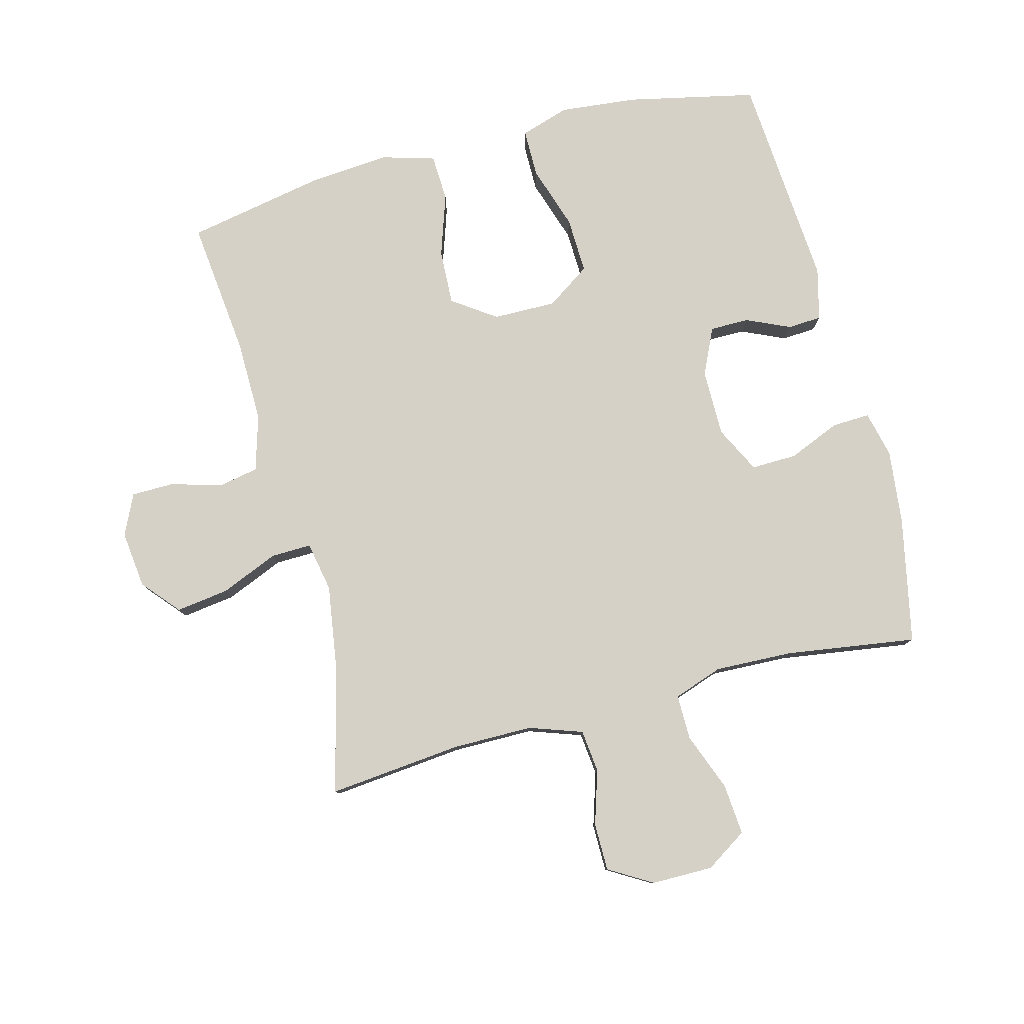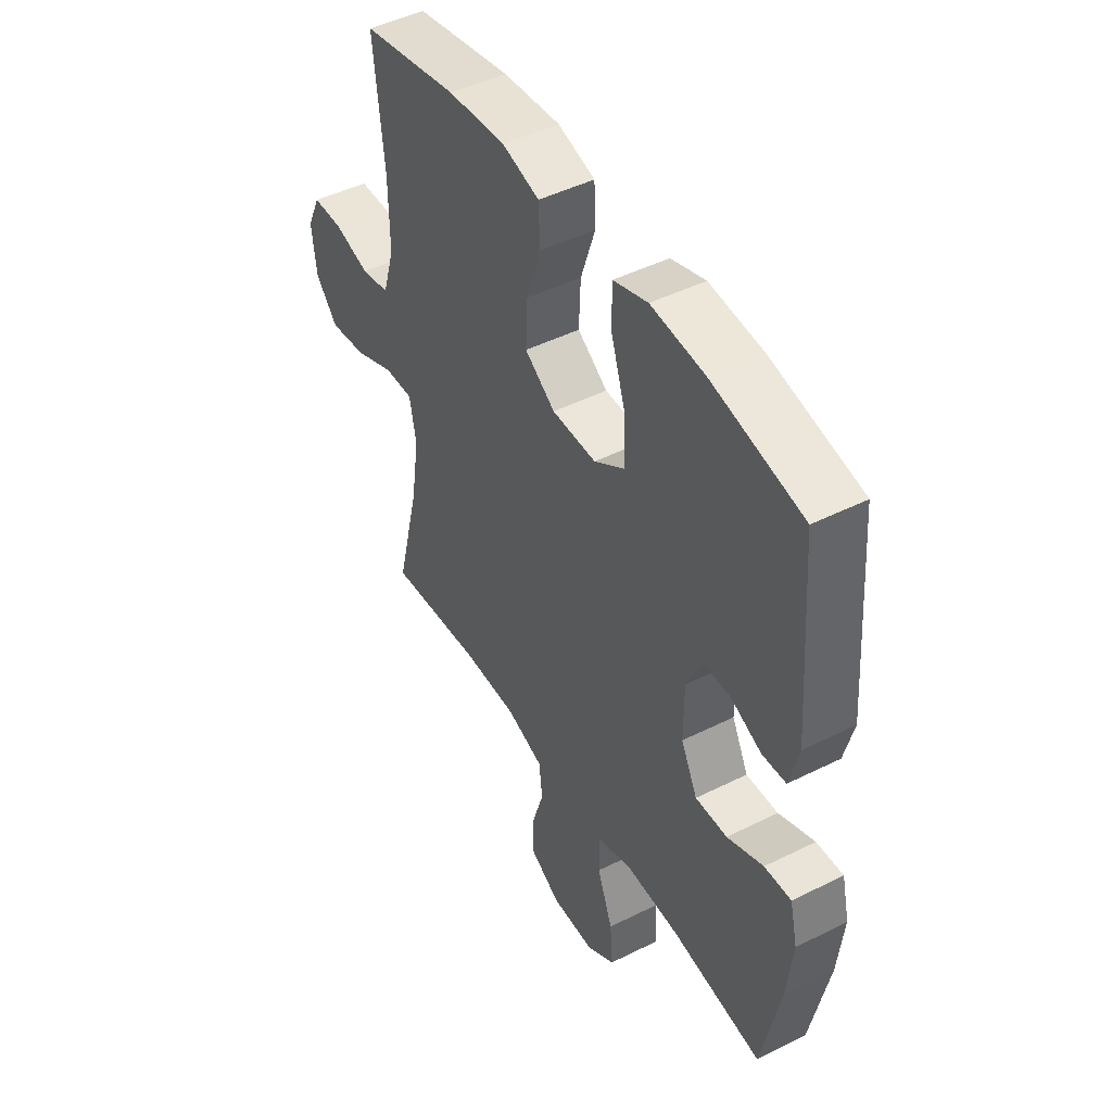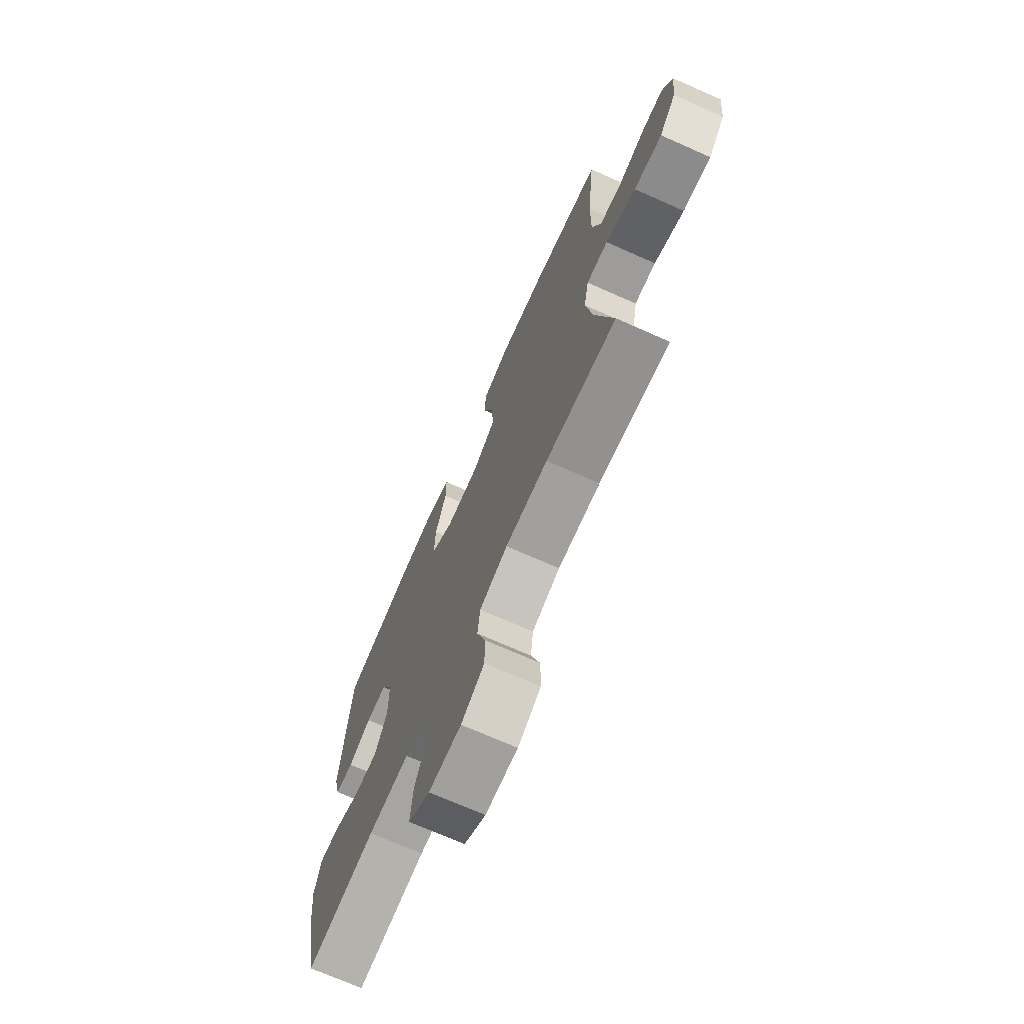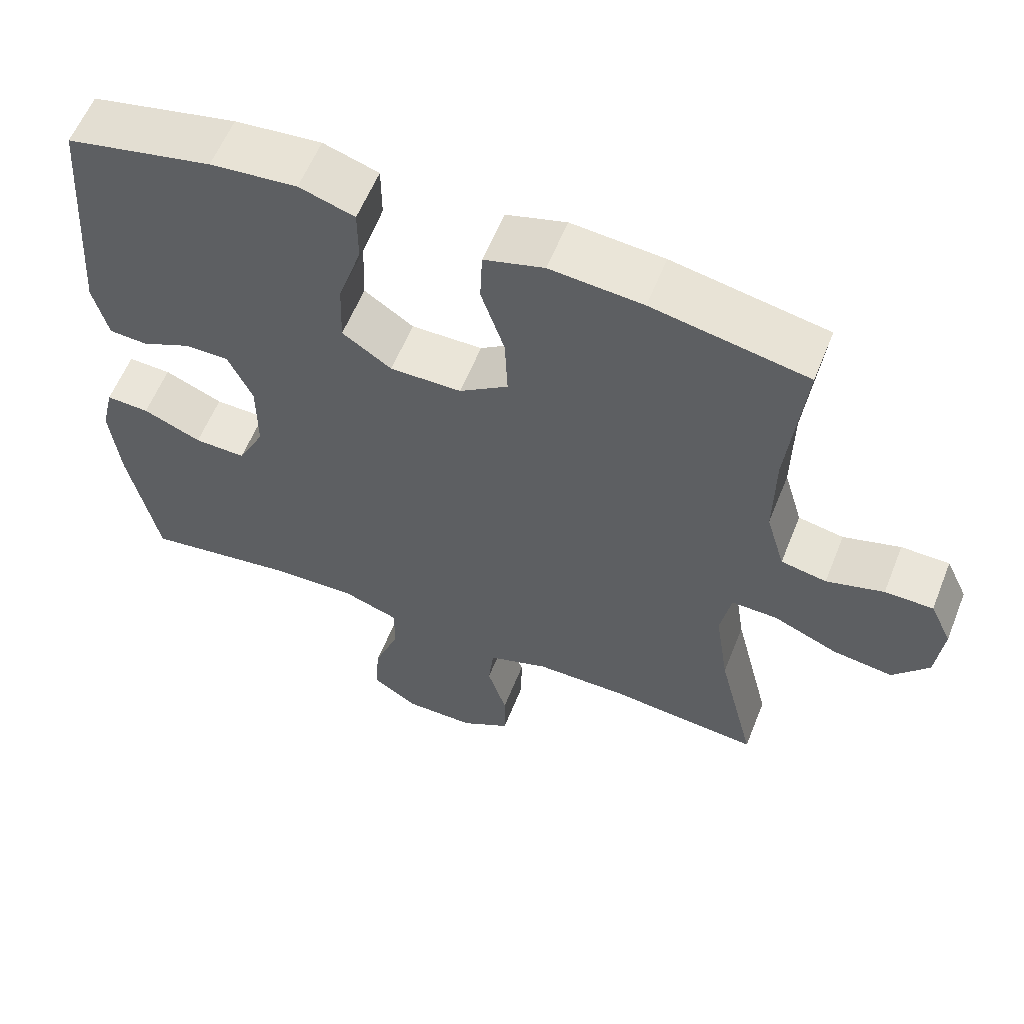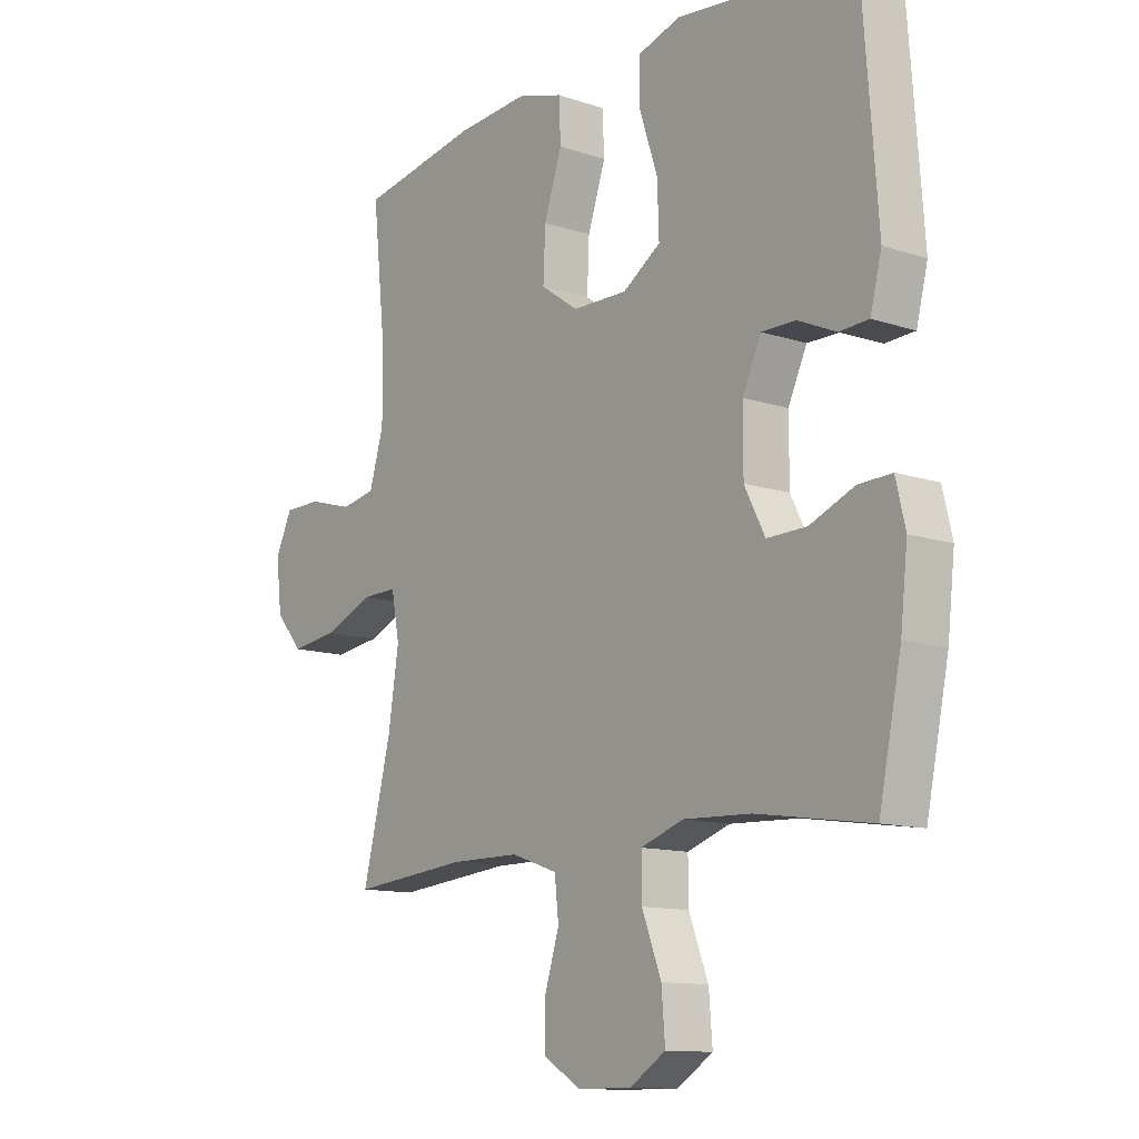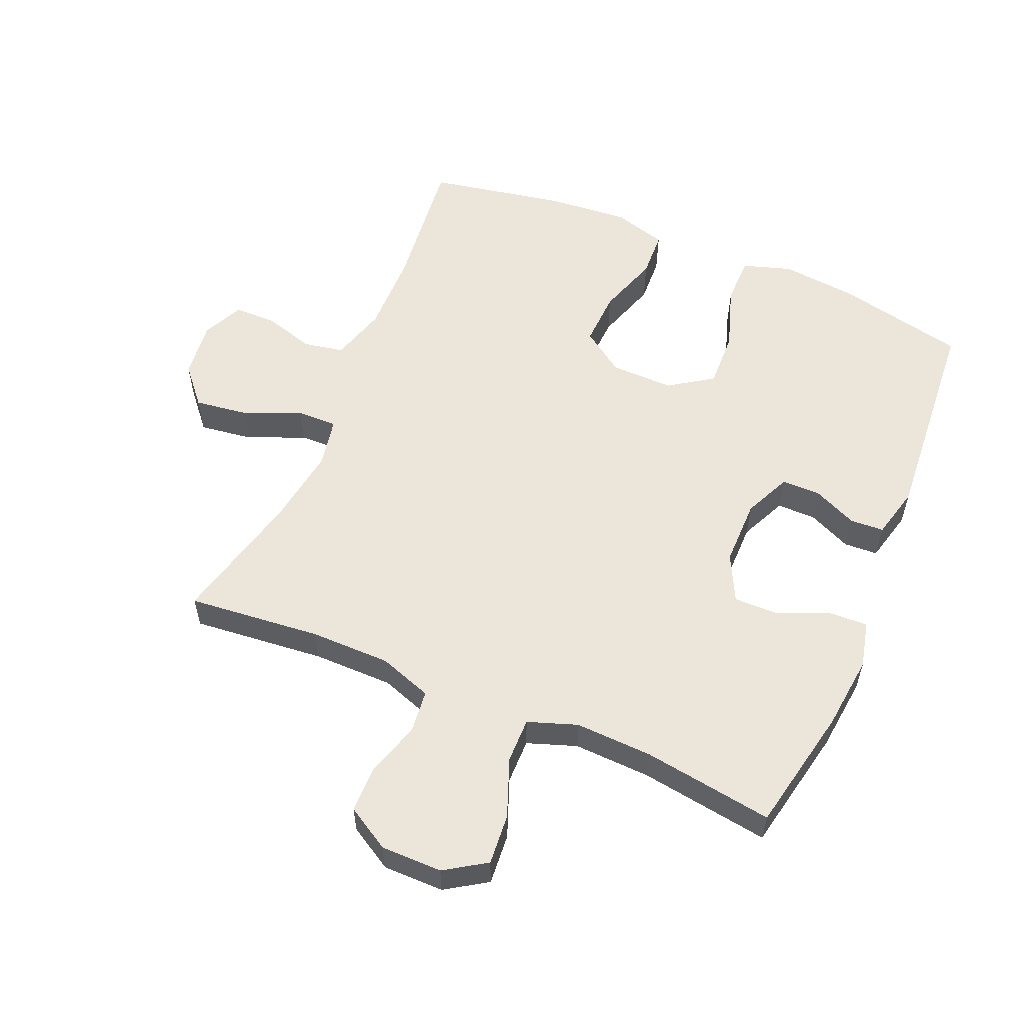
<metadata>
{"format":"obj","ext":"obj","renderer":"f3d","projection":"perspective","resolution":1024,"background":"white","views":[{"elev":79.7,"azim":165.3,"up":"+Y"},{"elev":46.5,"azim":-119.7,"up":"+Z"},{"elev":-71.5,"azim":66.1,"up":"+Z"},{"elev":58.8,"azim":21.7,"up":"+Z"},{"elev":-11.9,"azim":-128.5,"up":"+Z"},{"elev":56.9,"azim":-157.0,"up":"+Y"}]}
</metadata>
<code>
o path1814_path1814.001
v 0.4249 0.0375 -0.2578
v 0.4058 0.0375 -0.133
v 0.4207 0.0375 -0.05395
v 0.485 0.0375 -0.05546
v 0.5757 0.0375 -0.09368
v 0.66 0.0375 -0.1052
v 0.7105 0.0375 -0.04687
v 0.7208 0.0375 0.04363
v 0.6902 0.0375 0.1084
v 0.6227 0.0375 0.109
v 0.5425 0.0375 0.08567
v 0.4786 0.0375 0.09791
v 0.4524 0.0375 0.1866
v 0.4541 0.0375 0.3174
v 0.4771 0.0375 0.5334
v 0.26 0.0375 0.5747
v 0.1304 0.0375 0.5855
v 0.04635 0.0375 0.5612
v 0.04312 0.0375 0.4874
v 0.07586 0.0375 0.3894
v 0.07979 0.0375 0.3019
v 0.01125 0.0375 0.2541
v -0.08868 0.0375 0.2529
v -0.1578 0.0375 0.2995
v -0.1547 0.0375 0.3885
v -0.1217 0.0375 0.4894
v -0.122 0.0375 0.5654
v -0.1993 0.0375 0.5899
v -0.3206 0.0375 0.5777
v -0.5248 0.0375 0.5334
v -0.5502 0.0375 0.193
v -0.5296 0.0375 0.1106
v -0.476 0.0375 0.1075
v -0.4066 0.0375 0.1385
v -0.3447 0.0375 0.1386
v -0.3104 0.0375 0.06434
v -0.3103 0.0375 -0.04168
v -0.3475 0.0375 -0.1152
v -0.4194 0.0375 -0.1135
v -0.501 0.0375 -0.07937
v -0.5615 0.0375 -0.07685
v -0.5788 0.0375 -0.1508
v -0.5657 0.0375 -0.2688
v -0.5248 0.0375 -0.4683
v -0.3175 0.0375 -0.4378
v -0.1945 0.0375 -0.4331
v -0.1164 0.0375 -0.4605
v -0.117 0.0375 -0.5322
v -0.1523 0.0375 -0.6245
v -0.1587 0.0375 -0.7051
v -0.09339 0.0375 -0.7474
v 0.00396 0.0375 -0.7472
v 0.07286 0.0375 -0.7063
v 0.07322 0.0375 -0.6309
v 0.0463 0.0375 -0.5449
v 0.05374 0.0375 -0.4769
v 0.1381 0.0375 -0.4478
v 0.2653 0.0375 -0.4475
v 0.4771 0.0375 -0.4683
v 0.4249 -0.0375 -0.2578
v 0.4058 -0.0375 -0.133
v 0.4207 -0.0375 -0.05395
v 0.485 -0.0375 -0.05546
v 0.5757 -0.0375 -0.09368
v 0.66 -0.0375 -0.1052
v 0.7105 -0.0375 -0.04687
v 0.7208 -0.0375 0.04363
v 0.6902 -0.0375 0.1084
v 0.6227 -0.0375 0.109
v 0.5425 -0.0375 0.08567
v 0.4786 -0.0375 0.09791
v 0.4524 -0.0375 0.1866
v 0.4541 -0.0375 0.3174
v 0.4771 -0.0375 0.5334
v 0.26 -0.0375 0.5747
v 0.1304 -0.0375 0.5855
v 0.04635 -0.0375 0.5612
v 0.04312 -0.0375 0.4874
v 0.07586 -0.0375 0.3894
v 0.07979 -0.0375 0.3019
v 0.01125 -0.0375 0.2541
v -0.08868 -0.0375 0.2529
v -0.1578 -0.0375 0.2995
v -0.1547 -0.0375 0.3885
v -0.1217 -0.0375 0.4894
v -0.122 -0.0375 0.5654
v -0.1993 -0.0375 0.5899
v -0.3206 -0.0375 0.5777
v -0.5248 -0.0375 0.5334
v -0.5502 -0.0375 0.193
v -0.5296 -0.0375 0.1106
v -0.476 -0.0375 0.1075
v -0.4066 -0.0375 0.1385
v -0.3447 -0.0375 0.1386
v -0.3104 -0.0375 0.06434
v -0.3103 -0.0375 -0.04168
v -0.3475 -0.0375 -0.1152
v -0.4194 -0.0375 -0.1135
v -0.501 -0.0375 -0.07937
v -0.5615 -0.0375 -0.07685
v -0.5788 -0.0375 -0.1508
v -0.5657 -0.0375 -0.2688
v -0.5248 -0.0375 -0.4683
v -0.3175 -0.0375 -0.4378
v -0.1945 -0.0375 -0.4331
v -0.1164 -0.0375 -0.4605
v -0.117 -0.0375 -0.5322
v -0.1523 -0.0375 -0.6245
v -0.1587 -0.0375 -0.7051
v -0.09339 -0.0375 -0.7474
v 0.00396 -0.0375 -0.7472
v 0.07286 -0.0375 -0.7063
v 0.07322 -0.0375 -0.6309
v 0.0463 -0.0375 -0.5449
v 0.05374 -0.0375 -0.4769
v 0.1381 -0.0375 -0.4478
v 0.2653 -0.0375 -0.4475
v 0.4771 -0.0375 -0.4683
v -0.1587 0.0375 -0.7051
v -0.1587 0.0375 -0.7051
v -0.09339 0.0375 -0.7474
v 0.00396 0.0375 -0.7472
v 0.07286 0.0375 -0.7063
v 0.07322 0.0375 -0.6309
v -0.1523 0.0375 -0.6245
v 0.0463 0.0375 -0.5449
v -0.117 0.0375 -0.5322
v 0.05374 0.0375 -0.4769
v 0.05374 0.0375 -0.4769
v -0.1164 0.0375 -0.4605
v -0.1164 0.0375 -0.4605
v 0.1381 0.0375 -0.4478
v -0.1945 0.0375 -0.4331
v 0.2653 0.0375 -0.4475
v 0.4771 0.0375 -0.4683
v 0.4771 0.0375 -0.4683
v -0.5248 0.0375 -0.4683
v -0.5248 0.0375 -0.4683
v -0.3175 0.0375 -0.4378
v -0.5657 0.0375 -0.2688
v 0.4249 0.0375 -0.2578
v -0.5788 0.0375 -0.1508
v 0.4058 0.0375 -0.133
v -0.5615 0.0375 -0.07685
v -0.5615 0.0375 -0.07685
v -0.3475 0.0375 -0.1152
v -0.3475 0.0375 -0.1152
v -0.4194 0.0375 -0.1135
v 0.4207 0.0375 -0.05395
v 0.4207 0.0375 -0.05395
v -0.3103 0.0375 -0.04168
v -0.501 0.0375 -0.07937
v 0.5757 0.0375 -0.09368
v 0.66 0.0375 -0.1052
v 0.7105 0.0375 -0.04687
v 0.485 0.0375 -0.05546
v 0.7208 0.0375 0.04363
v -0.3104 0.0375 0.06434
v 0.6902 0.0375 0.1084
v 0.6902 0.0375 0.1084
v -0.3447 0.0375 0.1386
v -0.3447 0.0375 0.1386
v 0.5425 0.0375 0.08567
v 0.4786 0.0375 0.09791
v 0.4786 0.0375 0.09791
v 0.6227 0.0375 0.109
v 0.4524 0.0375 0.1866
v -0.5296 0.0375 0.1106
v -0.5296 0.0375 0.1106
v -0.476 0.0375 0.1075
v -0.4066 0.0375 0.1385
v -0.5502 0.0375 0.193
v 0.4541 0.0375 0.3174
v 0.01125 0.0375 0.2541
v -0.08868 0.0375 0.2529
v -0.1578 0.0375 0.2995
v 0.07979 0.0375 0.3019
v -0.1547 0.0375 0.3885
v 0.07586 0.0375 0.3894
v -0.1217 0.0375 0.4894
v 0.04312 0.0375 0.4874
v -0.5248 0.0375 0.5334
v -0.5248 0.0375 0.5334
v 0.04635 0.0375 0.5612
v 0.04635 0.0375 0.5612
v -0.122 0.0375 0.5654
v -0.122 0.0375 0.5654
v 0.4771 0.0375 0.5334
v 0.4771 0.0375 0.5334
v 0.26 0.0375 0.5747
v -0.3206 0.0375 0.5777
v 0.1304 0.0375 0.5855
v -0.1993 0.0375 0.5899
v -0.1587 -0.0375 -0.7051
v -0.1587 -0.0375 -0.7051
v -0.09339 -0.0375 -0.7474
v 0.00396 -0.0375 -0.7472
v 0.07286 -0.0375 -0.7063
v 0.07322 -0.0375 -0.6309
v -0.1523 -0.0375 -0.6245
v 0.0463 -0.0375 -0.5449
v -0.117 -0.0375 -0.5322
v 0.05374 -0.0375 -0.4769
v 0.05374 -0.0375 -0.4769
v -0.1164 -0.0375 -0.4605
v -0.1164 -0.0375 -0.4605
v 0.1381 -0.0375 -0.4478
v -0.1945 -0.0375 -0.4331
v 0.2653 -0.0375 -0.4475
v 0.4771 -0.0375 -0.4683
v 0.4771 -0.0375 -0.4683
v -0.5248 -0.0375 -0.4683
v -0.5248 -0.0375 -0.4683
v -0.3175 -0.0375 -0.4378
v -0.5657 -0.0375 -0.2688
v 0.4249 -0.0375 -0.2578
v -0.5788 -0.0375 -0.1508
v 0.4058 -0.0375 -0.133
v -0.5615 -0.0375 -0.07685
v -0.5615 -0.0375 -0.07685
v -0.3475 -0.0375 -0.1152
v -0.3475 -0.0375 -0.1152
v -0.4194 -0.0375 -0.1135
v 0.4207 -0.0375 -0.05395
v 0.4207 -0.0375 -0.05395
v -0.3103 -0.0375 -0.04168
v -0.501 -0.0375 -0.07937
v 0.5757 -0.0375 -0.09368
v 0.66 -0.0375 -0.1052
v 0.7105 -0.0375 -0.04687
v 0.485 -0.0375 -0.05546
v 0.7208 -0.0375 0.04363
v -0.3104 -0.0375 0.06434
v 0.6902 -0.0375 0.1084
v 0.6902 -0.0375 0.1084
v -0.3447 -0.0375 0.1386
v -0.3447 -0.0375 0.1386
v 0.5425 -0.0375 0.08567
v 0.4786 -0.0375 0.09791
v 0.4786 -0.0375 0.09791
v 0.6227 -0.0375 0.109
v 0.4524 -0.0375 0.1866
v -0.5296 -0.0375 0.1106
v -0.5296 -0.0375 0.1106
v -0.476 -0.0375 0.1075
v -0.4066 -0.0375 0.1385
v -0.5502 -0.0375 0.193
v 0.4541 -0.0375 0.3174
v 0.01125 -0.0375 0.2541
v -0.08868 -0.0375 0.2529
v -0.1578 -0.0375 0.2995
v 0.07979 -0.0375 0.3019
v -0.1547 -0.0375 0.3885
v 0.07586 -0.0375 0.3894
v -0.1217 -0.0375 0.4894
v 0.04312 -0.0375 0.4874
v -0.5248 -0.0375 0.5334
v -0.5248 -0.0375 0.5334
v 0.04635 -0.0375 0.5612
v 0.04635 -0.0375 0.5612
v -0.122 -0.0375 0.5654
v -0.122 -0.0375 0.5654
v 0.4771 -0.0375 0.5334
v 0.4771 -0.0375 0.5334
v 0.26 -0.0375 0.5747
v -0.3206 -0.0375 0.5777
v 0.1304 -0.0375 0.5855
v -0.1993 -0.0375 0.5899
f 267 254 265
f 254 267 256
f 229 230 228
f 253 255 268
f 230 241 228
f 216 209 210
f 226 221 208
f 248 252 242
f 200 201 202
f 221 223 214
f 208 221 214
f 217 227 219
f 223 227 217
f 236 250 251
f 242 252 224
f 236 251 253
f 256 267 259
f 207 205 203
f 200 196 197
f 246 253 266
f 214 215 212
f 228 238 231
f 196 200 194
f 228 241 238
f 238 239 231
f 203 202 201
f 252 248 254
f 226 250 233
f 205 226 208
f 231 239 224
f 207 249 226
f 216 218 207
f 214 223 215
f 265 254 248
f 265 248 263
f 218 249 207
f 236 253 246
f 233 250 236
f 266 253 268
f 239 242 224
f 199 200 197
f 257 246 266
f 246 257 247
f 268 255 261
f 224 252 249
f 232 241 230
f 246 247 245
f 207 226 205
f 249 250 226
f 201 200 199
f 241 232 234
f 215 223 217
f 245 247 243
f 199 197 198
f 202 203 205
f 209 216 207
f 224 249 218
f 120 51 110 195
f 51 52 111 110
f 52 53 112 111
f 53 54 113 112
f 49 50 109 108
f 54 55 114 113
f 48 49 108 107
f 55 129 204 114
f 131 48 107 206
f 56 57 116 115
f 46 47 106 105
f 58 136 211 117
f 138 45 104 213
f 57 58 117 116
f 45 46 105 104
f 43 44 103 102
f 59 1 60 118
f 42 43 102 101
f 1 2 61 60
f 145 42 101 220
f 147 39 98 222
f 2 150 225 61
f 37 38 97 96
f 40 41 100 99
f 39 40 99 98
f 5 6 65 64
f 6 7 66 65
f 4 5 64 63
f 3 4 63 62
f 7 8 67 66
f 36 37 96 95
f 8 160 235 67
f 162 36 95 237
f 11 165 240 70
f 10 11 70 69
f 9 10 69 68
f 12 13 72 71
f 169 33 92 244
f 33 34 93 92
f 31 32 91 90
f 34 35 94 93
f 13 14 73 72
f 22 23 82 81
f 23 24 83 82
f 21 22 81 80
f 24 25 84 83
f 20 21 80 79
f 25 26 85 84
f 19 20 79 78
f 183 31 90 258
f 185 19 78 260
f 26 187 262 85
f 14 189 264 73
f 15 16 75 74
f 29 30 89 88
f 17 18 77 76
f 16 17 76 75
f 28 29 88 87
f 27 28 87 86
f 192 190 179
f 179 181 192
f 154 153 155
f 178 193 180
f 155 153 166
f 141 135 134
f 151 133 146
f 173 167 177
f 125 127 126
f 146 139 148
f 133 139 146
f 142 144 152
f 148 142 152
f 161 176 175
f 167 149 177
f 161 178 176
f 181 184 192
f 132 128 130
f 125 122 121
f 171 191 178
f 139 137 140
f 153 156 163
f 121 119 125
f 153 163 166
f 163 156 164
f 128 126 127
f 177 179 173
f 151 158 175
f 130 133 151
f 156 149 164
f 132 151 174
f 141 132 143
f 139 140 148
f 190 173 179
f 190 188 173
f 143 132 174
f 161 171 178
f 158 161 175
f 191 193 178
f 164 149 167
f 124 122 125
f 182 191 171
f 171 172 182
f 193 186 180
f 149 174 177
f 157 155 166
f 171 170 172
f 132 130 151
f 174 151 175
f 126 124 125
f 166 159 157
f 140 142 148
f 170 168 172
f 124 123 122
f 127 130 128
f 134 132 141
f 149 143 174

</code>
